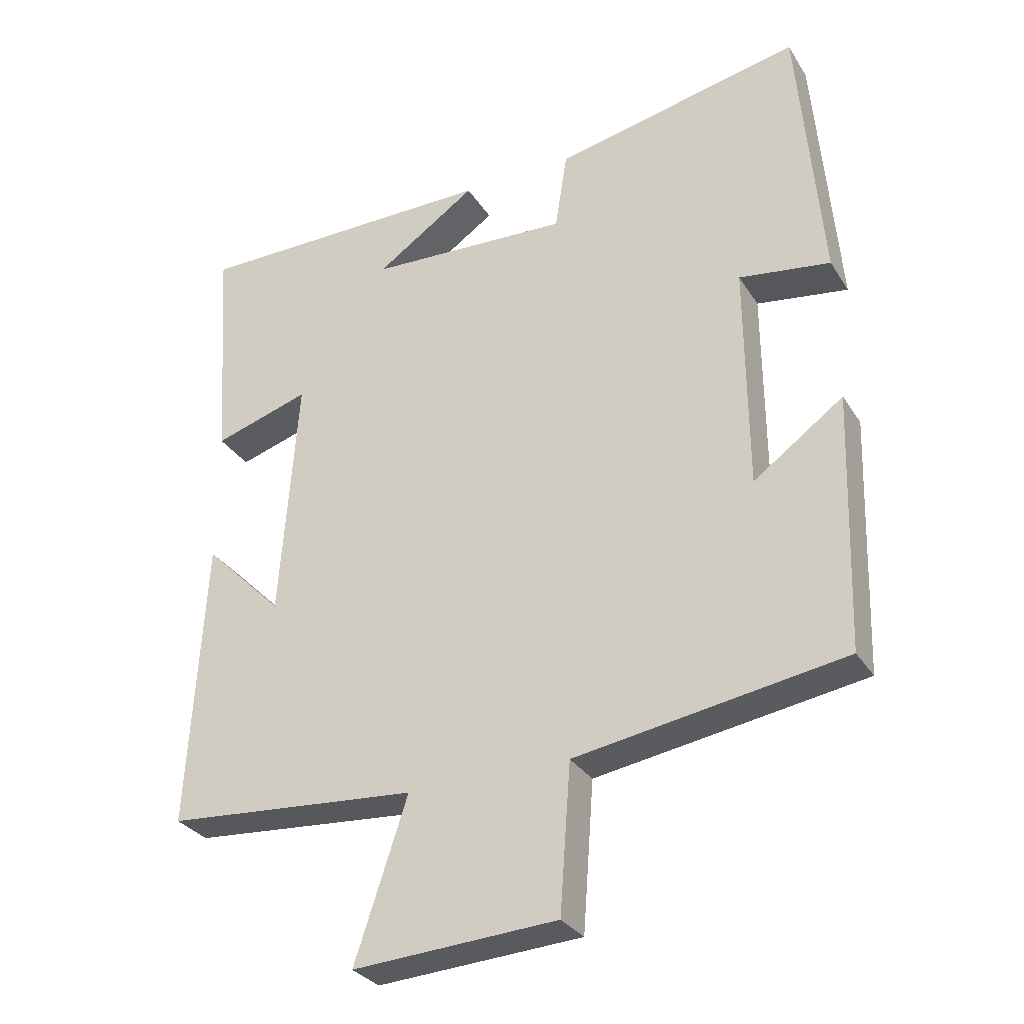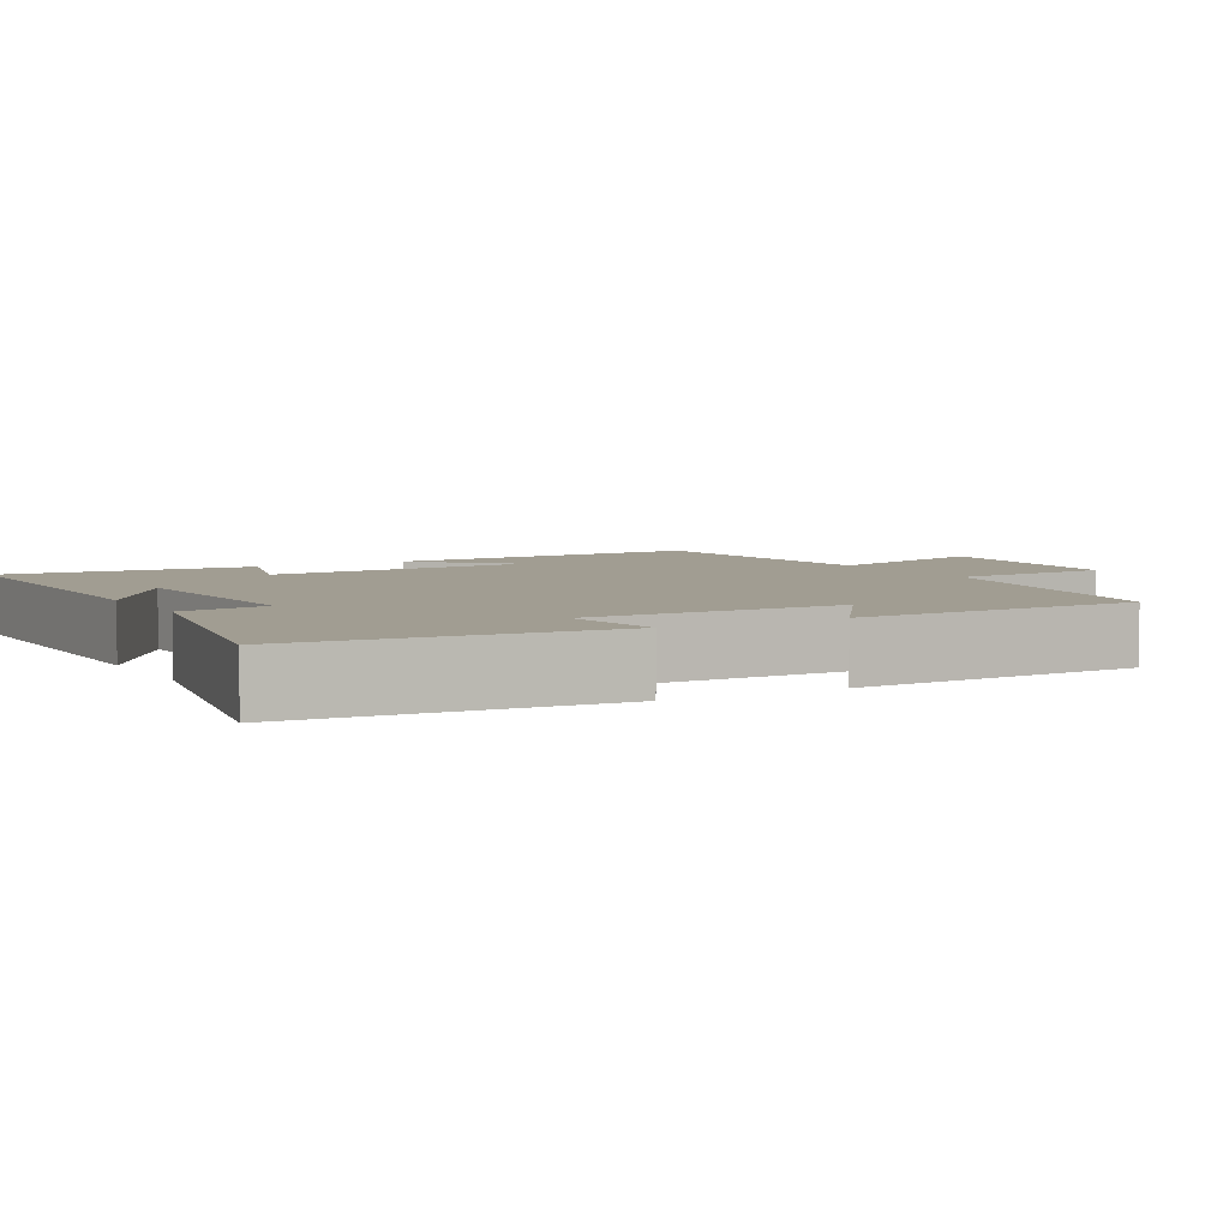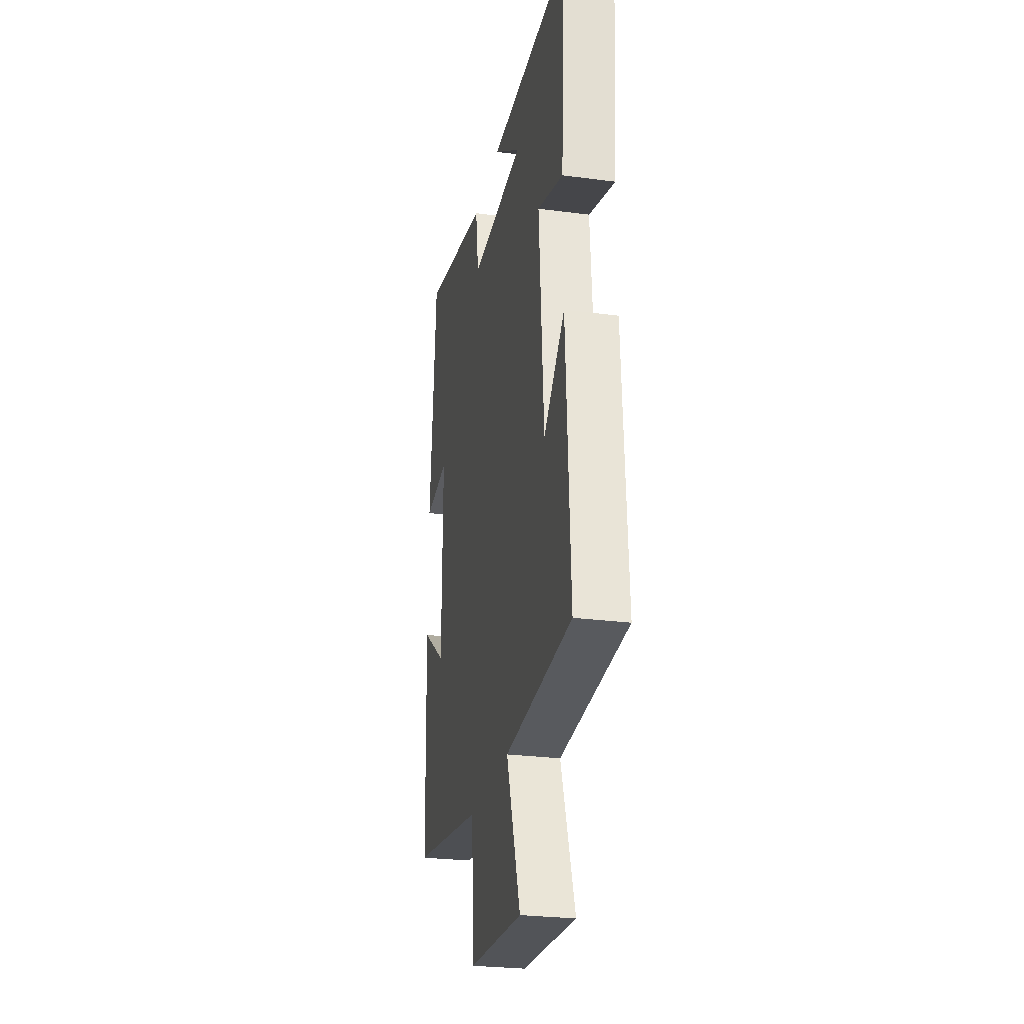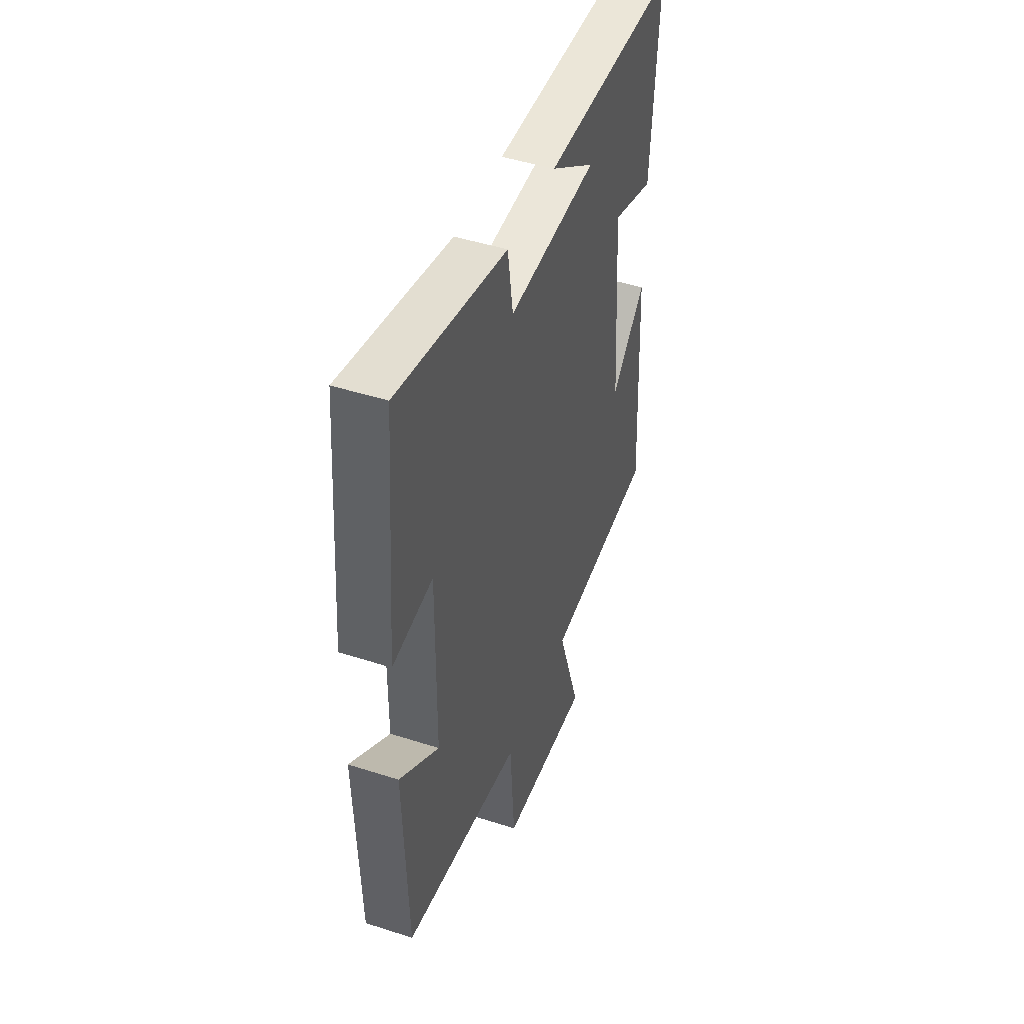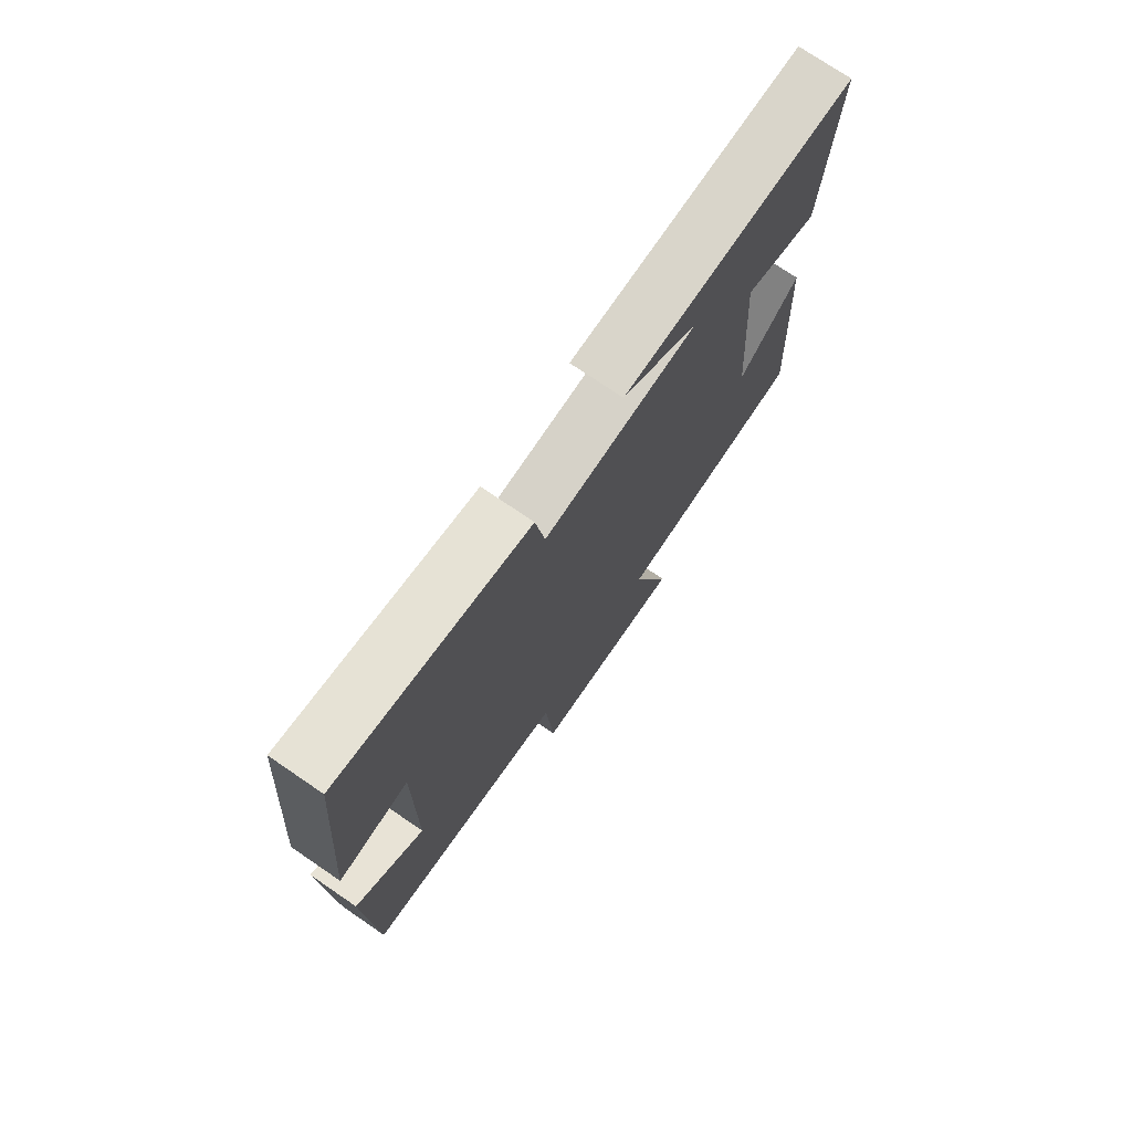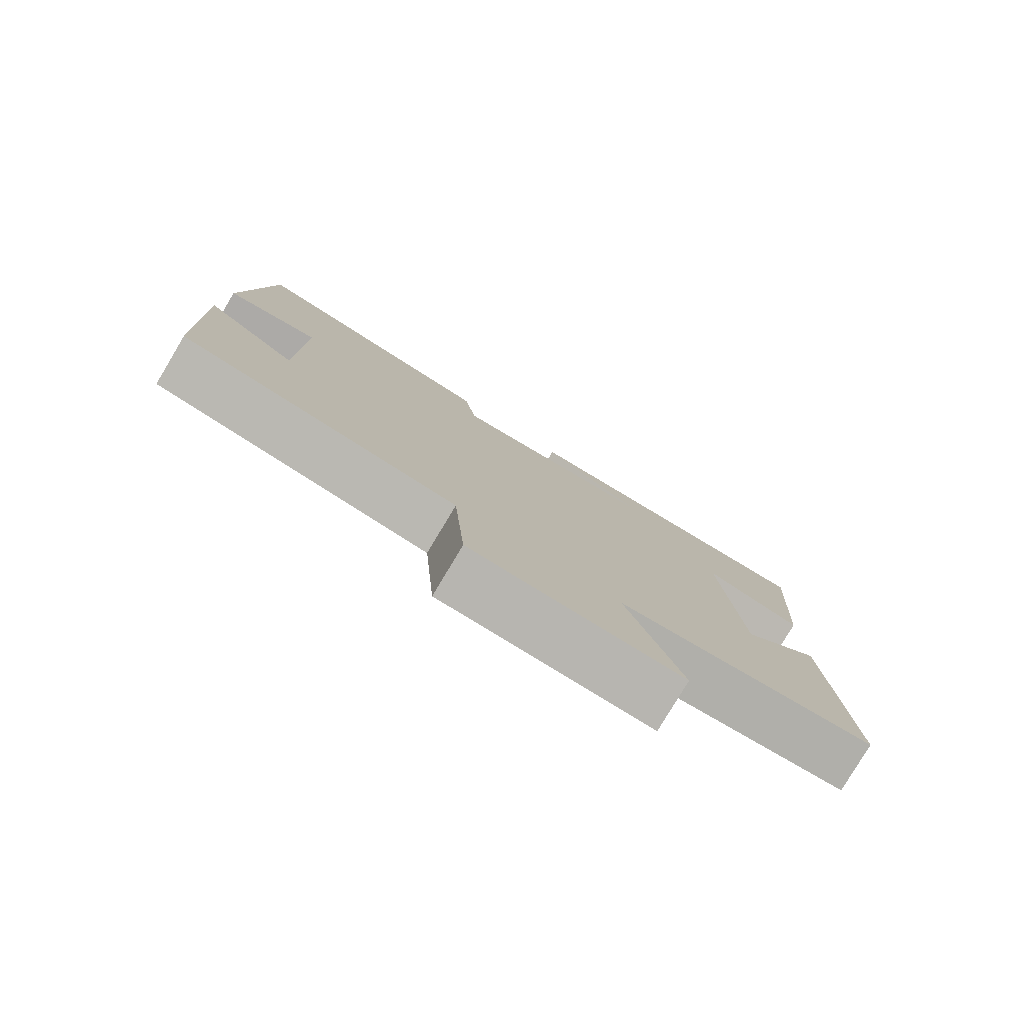
<metadata>
{"format":"obj","ext":"obj","renderer":"f3d","projection":"perspective","resolution":1024,"background":"white","views":[{"elev":-30.7,"azim":26.8,"up":"+Z"},{"elev":4.8,"azim":60.4,"up":"+Y"},{"elev":-26.6,"azim":-101.7,"up":"+Z"},{"elev":46.3,"azim":110.2,"up":"+Z"},{"elev":74.7,"azim":124.3,"up":"+Z"},{"elev":-80.0,"azim":149.1,"up":"+Z"}]}
</metadata>
<code>
v -0.524 0.07 -0.47
v -0.5 0.07 -0.041
v -0.383 0.07 -0.159
v -0.357 0.07 0.205
v -0.5 0.07 0.161
v -0.523 0.07 0.5
v -0.07 0.07 0.5
v -0.22 0.07 0.398
v 0.08 0.07 0.382
v 0.098 0.07 0.5
v 0.466 0.07 0.576
v 0.5 0.07 0.166
v 0.365 0.07 0.186
v 0.367 0.07 -0.152
v 0.5 0.07 -0.056
v 0.487 0.07 -0.437
v 0.09 0.07 -0.5
v 0.074 0.07 -0.717
v -0.228 0.07 -0.735
v -0.15 0.07 -0.5
v -0.524 0 -0.47
v -0.5 0 -0.041
v -0.383 0 -0.159
v -0.357 0 0.205
v -0.5 0 0.161
v -0.523 0 0.5
v -0.07 0 0.5
v -0.22 0 0.398
v 0.08 0 0.382
v 0.098 0 0.5
v 0.466 0 0.576
v 0.5 0 0.166
v 0.365 0 0.186
v 0.367 0 -0.152
v 0.5 0 -0.056
v 0.487 0 -0.437
v 0.09 0 -0.5
v 0.074 0 -0.717
v -0.228 0 -0.735
v -0.15 0 -0.5
f 17 18 19 20
f 14 15 16 17
f 17 20 1
f 14 17 1
f 13 14 1
f 11 12 13
f 10 11 13
f 9 10 13
f 8 9 13
f 6 7 8
f 4 5 6 8
f 3 4 8 13
f 1 2 3
f 1 3 13
f 40 39 38 37
f 37 36 35 34
f 21 40 37
f 21 37 34
f 21 34 33
f 33 32 31
f 33 31 30
f 33 30 29
f 33 29 28
f 28 27 26
f 28 26 25 24
f 33 28 24 23
f 23 22 21
f 33 23 21
f 1 21 22 2
f 2 22 23 3
f 3 23 24 4
f 4 24 25 5
f 5 25 26 6
f 6 26 27 7
f 7 27 28 8
f 8 28 29 9
f 9 29 30 10
f 10 30 31 11
f 11 31 32 12
f 12 32 33 13
f 13 33 34 14
f 14 34 35 15
f 15 35 36 16
f 16 36 37 17
f 17 37 38 18
f 18 38 39 19
f 19 39 40 20
f 20 40 21 1

</code>
